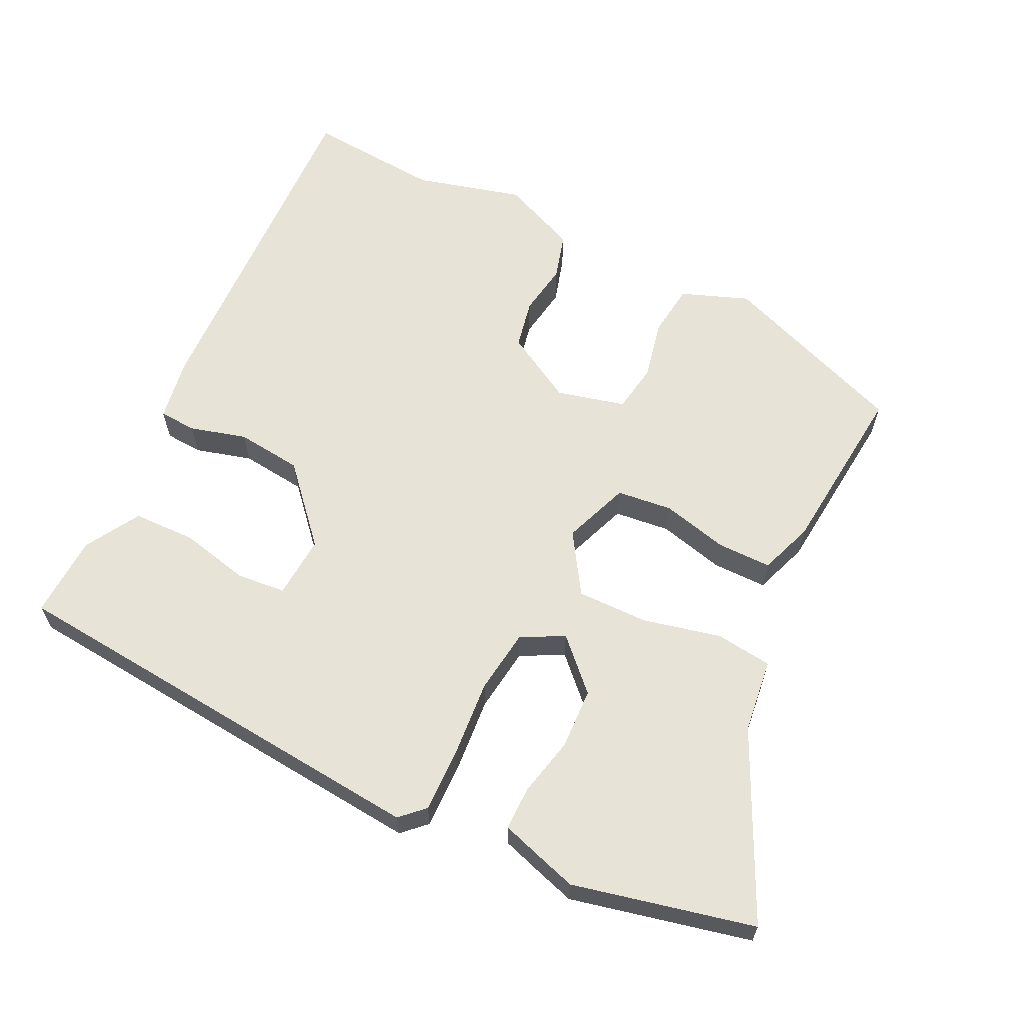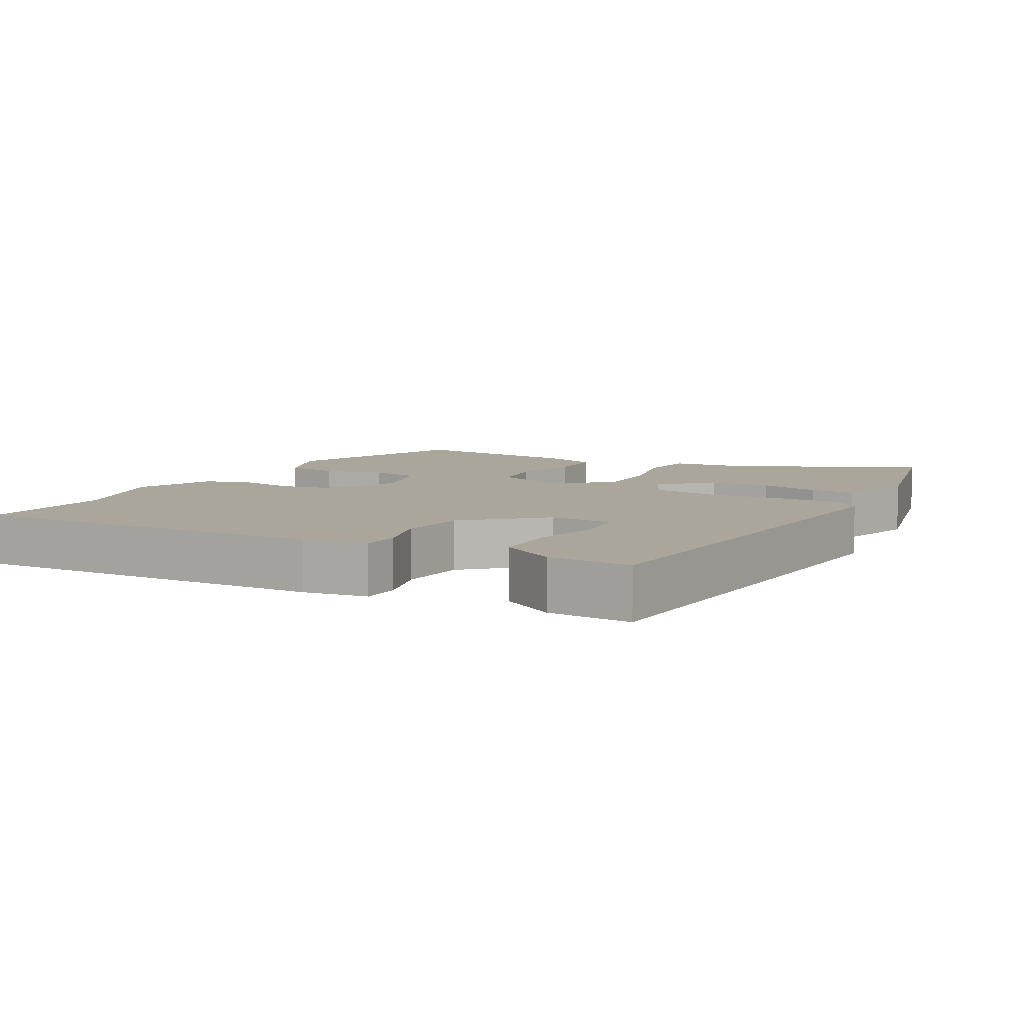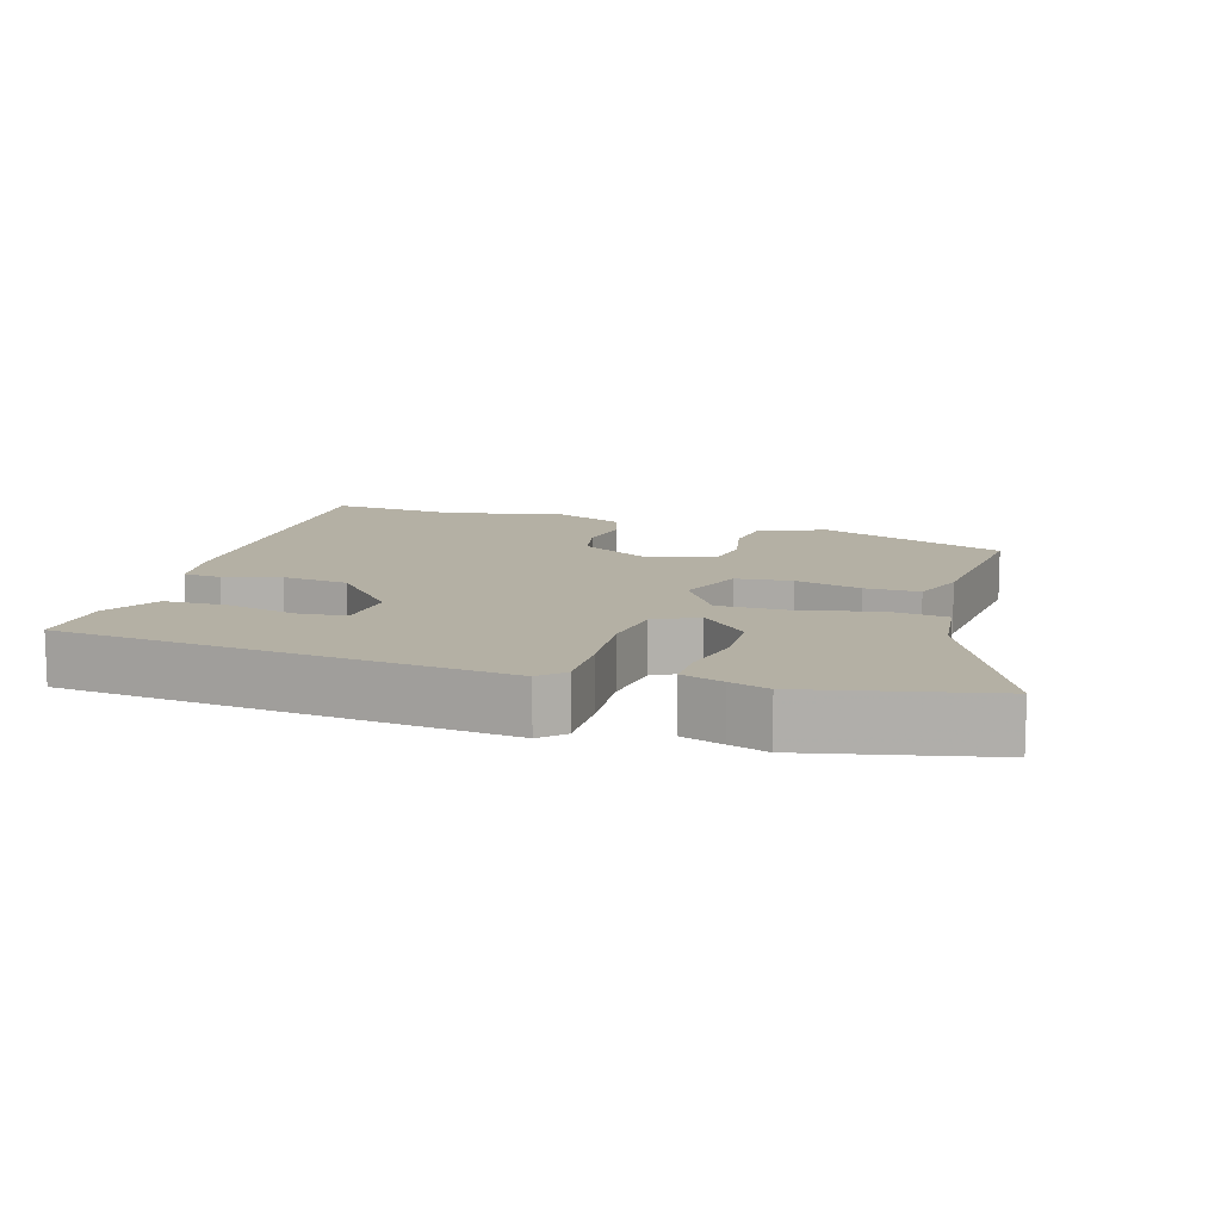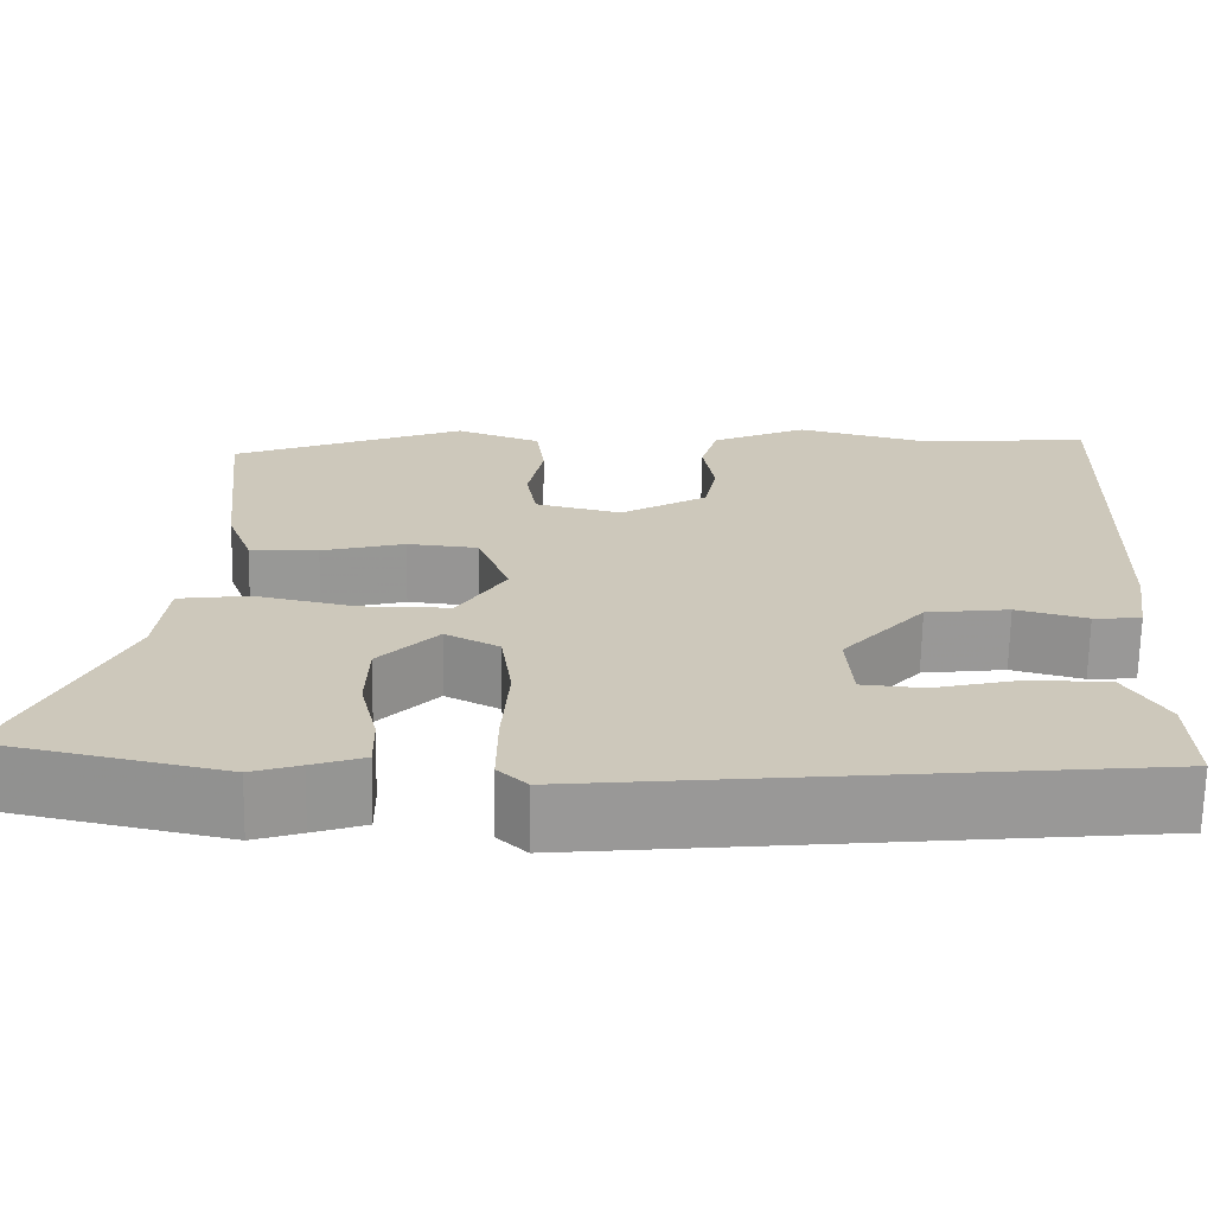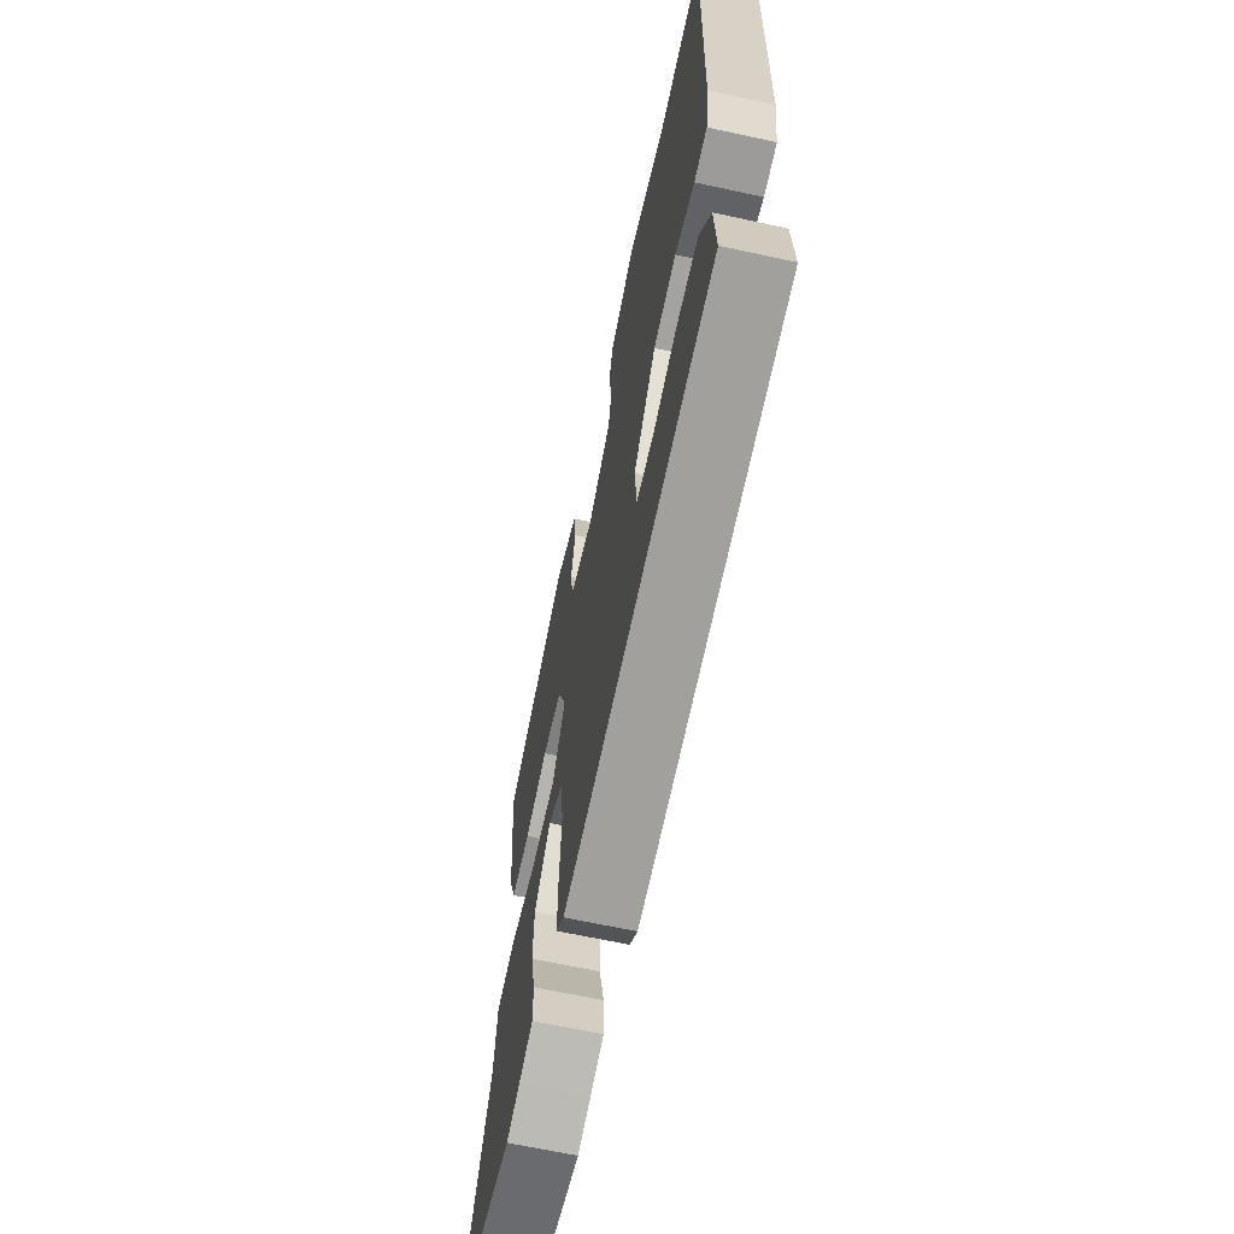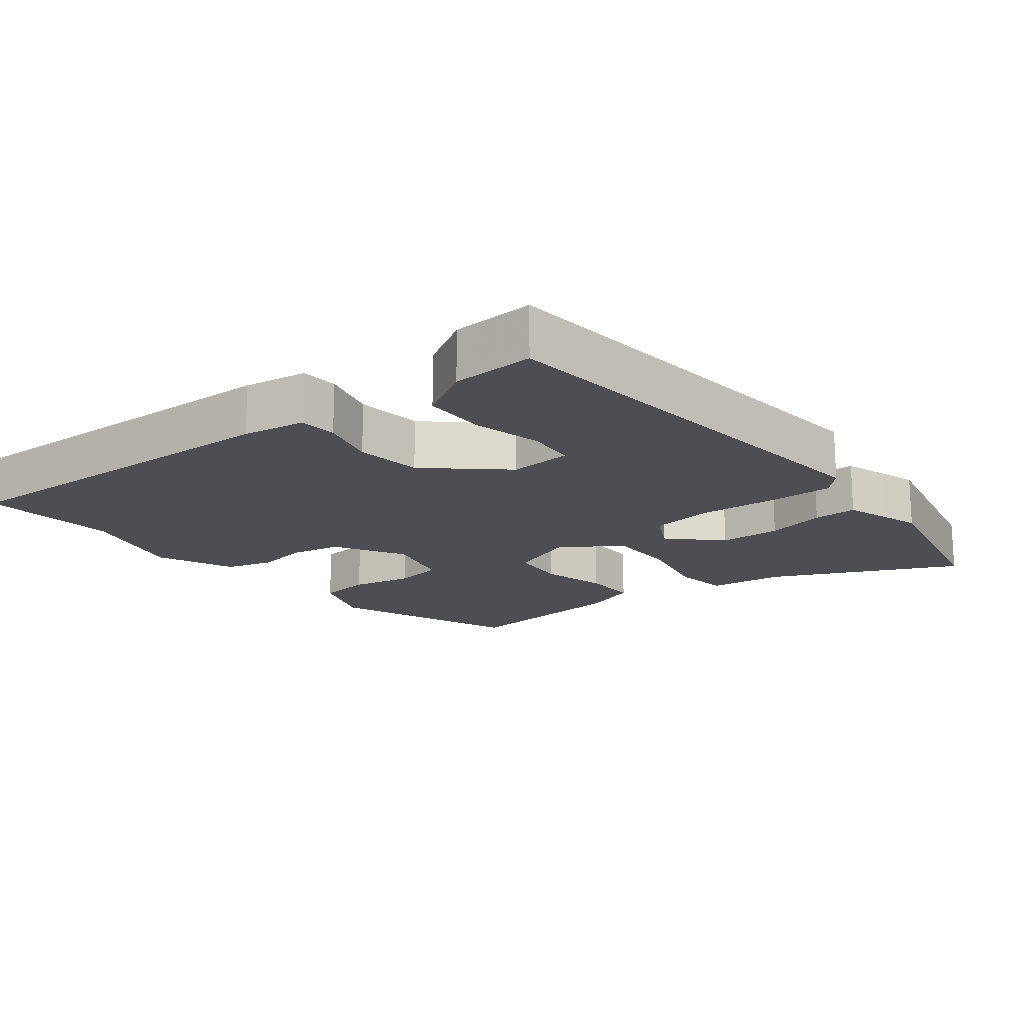
<metadata>
{"format":"obj","ext":"obj","renderer":"f3d","projection":"perspective","resolution":1024,"background":"white","views":[{"elev":62.2,"azim":-154.6,"up":"+Y"},{"elev":7.9,"azim":118.3,"up":"+Y"},{"elev":11.5,"azim":-163.3,"up":"+Y"},{"elev":-68.4,"azim":-1.0,"up":"+Z"},{"elev":-65.7,"azim":77.7,"up":"+Z"},{"elev":-17.4,"azim":128.1,"up":"+Y"}]}
</metadata>
<code>
v -0.501 0.07 0.393
v -0.23 0.07 0.499
v -0.132 0.07 0.463
v -0.122 0.07 0.386
v -0.14 0.07 0.298
v -0.128 0.07 0.227
v -0.028 0.07 0.203
v 0.072 0.07 0.261
v 0.086 0.07 0.333
v 0.073 0.07 0.41
v 0.092 0.07 0.478
v 0.203 0.07 0.527
v 0.359 0.07 0.487
v 0.555 0.07 0.505
v 0.54 0.07 -0.011
v 0.526 0.07 -0.103
v 0.471 0.07 -0.107
v 0.389 0.07 -0.085
v 0.293 0.07 -0.097
v 0.198 0.07 -0.205
v 0.205 0.07 -0.296
v 0.276 0.07 -0.302
v 0.376 0.07 -0.278
v 0.468 0.07 -0.279
v 0.515 0.07 -0.358
v 0.521 0.07 -0.478
v -0.115 0.07 -0.543
v -0.149 0.07 -0.511
v -0.148 0.07 -0.418
v -0.14 0.07 -0.305
v -0.153 0.07 -0.212
v -0.215 0.07 -0.18
v -0.283 0.07 -0.25
v -0.286 0.07 -0.339
v -0.266 0.07 -0.425
v -0.265 0.07 -0.488
v -0.325 0.07 -0.508
v -0.381 0.07 -0.526
v -0.643 0.07 -0.469
v -0.518 0.07 -0.2
v -0.506 0.07 -0.092
v -0.424 0.07 -0.081
v -0.311 0.07 -0.106
v -0.207 0.07 -0.106
v -0.152 0.07 -0.018
v -0.189 0.07 0.078
v -0.27 0.07 0.086
v -0.366 0.07 0.061
v -0.445 0.07 0.06
v -0.474 0.07 0.138
v -0.501 0 0.393
v -0.23 0 0.499
v -0.132 0 0.463
v -0.122 0 0.386
v -0.14 0 0.298
v -0.128 0 0.227
v -0.028 0 0.203
v 0.072 0 0.261
v 0.086 0 0.333
v 0.073 0 0.41
v 0.092 0 0.478
v 0.203 0 0.527
v 0.359 0 0.487
v 0.555 0 0.505
v 0.54 0 -0.011
v 0.526 0 -0.103
v 0.471 0 -0.107
v 0.389 0 -0.085
v 0.293 0 -0.097
v 0.198 0 -0.205
v 0.205 0 -0.296
v 0.276 0 -0.302
v 0.376 0 -0.278
v 0.468 0 -0.279
v 0.515 0 -0.358
v 0.521 0 -0.478
v -0.115 0 -0.543
v -0.149 0 -0.511
v -0.148 0 -0.418
v -0.14 0 -0.305
v -0.153 0 -0.212
v -0.215 0 -0.18
v -0.283 0 -0.25
v -0.286 0 -0.339
v -0.266 0 -0.425
v -0.265 0 -0.488
v -0.325 0 -0.508
v -0.381 0 -0.526
v -0.643 0 -0.469
v -0.518 0 -0.2
v -0.506 0 -0.092
v -0.424 0 -0.081
v -0.311 0 -0.106
v -0.207 0 -0.106
v -0.152 0 -0.018
v -0.189 0 0.078
v -0.27 0 0.086
v -0.366 0 0.061
v -0.445 0 0.06
v -0.474 0 0.138
f 47 48 49 50
f 46 47 50 1
f 40 41 42 43
f 40 43 44
f 39 40 44
f 34 35 36 37
f 33 34 37 38
f 27 28 29 30
f 25 26 27 30
f 22 23 24 25
f 21 22 25 30
f 20 21 30 31
f 15 16 17 18
f 13 14 15 18
f 13 18 19
f 9 10 11 12
f 8 9 12 13
f 2 3 4 5
f 46 1 2 5
f 45 46 5 6
f 33 38 39
f 32 33 39 44
f 31 32 44 45
f 8 13 19 20
f 7 8 20 31
f 6 7 31 45
f 100 99 98 97
f 51 100 97 96
f 93 92 91 90
f 94 93 90
f 94 90 89
f 87 86 85 84
f 88 87 84 83
f 80 79 78 77
f 80 77 76 75
f 75 74 73 72
f 80 75 72 71
f 81 80 71 70
f 68 67 66 65
f 68 65 64 63
f 69 68 63
f 62 61 60 59
f 63 62 59 58
f 55 54 53 52
f 55 52 51 96
f 56 55 96 95
f 89 88 83
f 94 89 83 82
f 95 94 82 81
f 70 69 63 58
f 81 70 58 57
f 95 81 57 56
f 1 51 52 2
f 2 52 53 3
f 3 53 54 4
f 4 54 55 5
f 5 55 56 6
f 6 56 57 7
f 7 57 58 8
f 8 58 59 9
f 9 59 60 10
f 10 60 61 11
f 11 61 62 12
f 12 62 63 13
f 13 63 64 14
f 14 64 65 15
f 15 65 66 16
f 16 66 67 17
f 17 67 68 18
f 18 68 69 19
f 19 69 70 20
f 20 70 71 21
f 21 71 72 22
f 22 72 73 23
f 23 73 74 24
f 24 74 75 25
f 25 75 76 26
f 26 76 77 27
f 27 77 78 28
f 28 78 79 29
f 29 79 80 30
f 30 80 81 31
f 31 81 82 32
f 32 82 83 33
f 33 83 84 34
f 34 84 85 35
f 35 85 86 36
f 36 86 87 37
f 37 87 88 38
f 38 88 89 39
f 39 89 90 40
f 40 90 91 41
f 41 91 92 42
f 42 92 93 43
f 43 93 94 44
f 44 94 95 45
f 45 95 96 46
f 46 96 97 47
f 47 97 98 48
f 48 98 99 49
f 49 99 100 50
f 50 100 51 1

</code>
